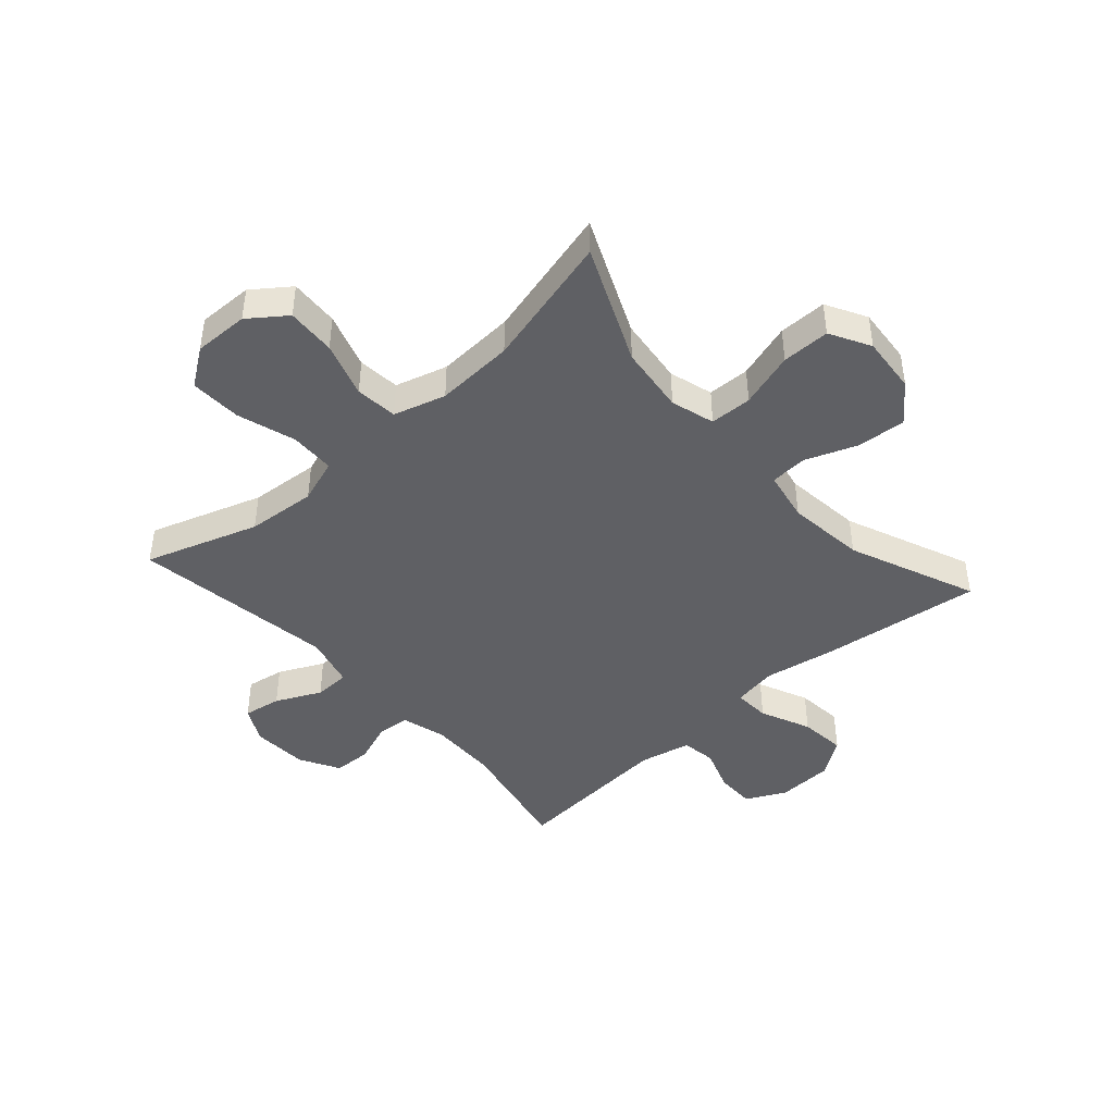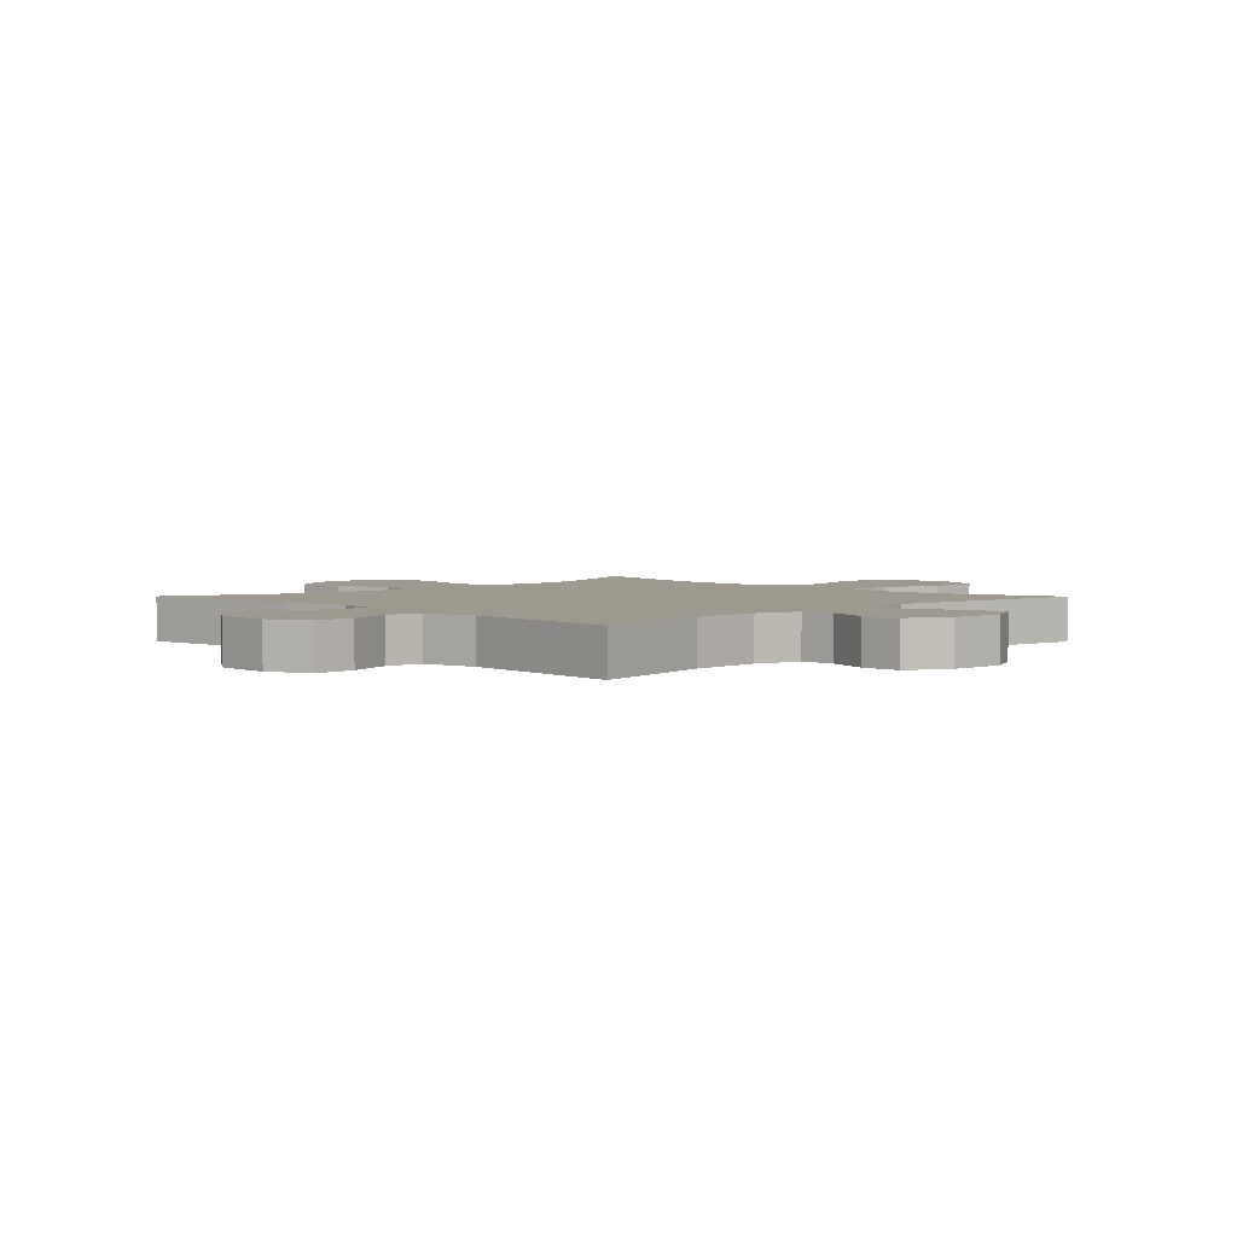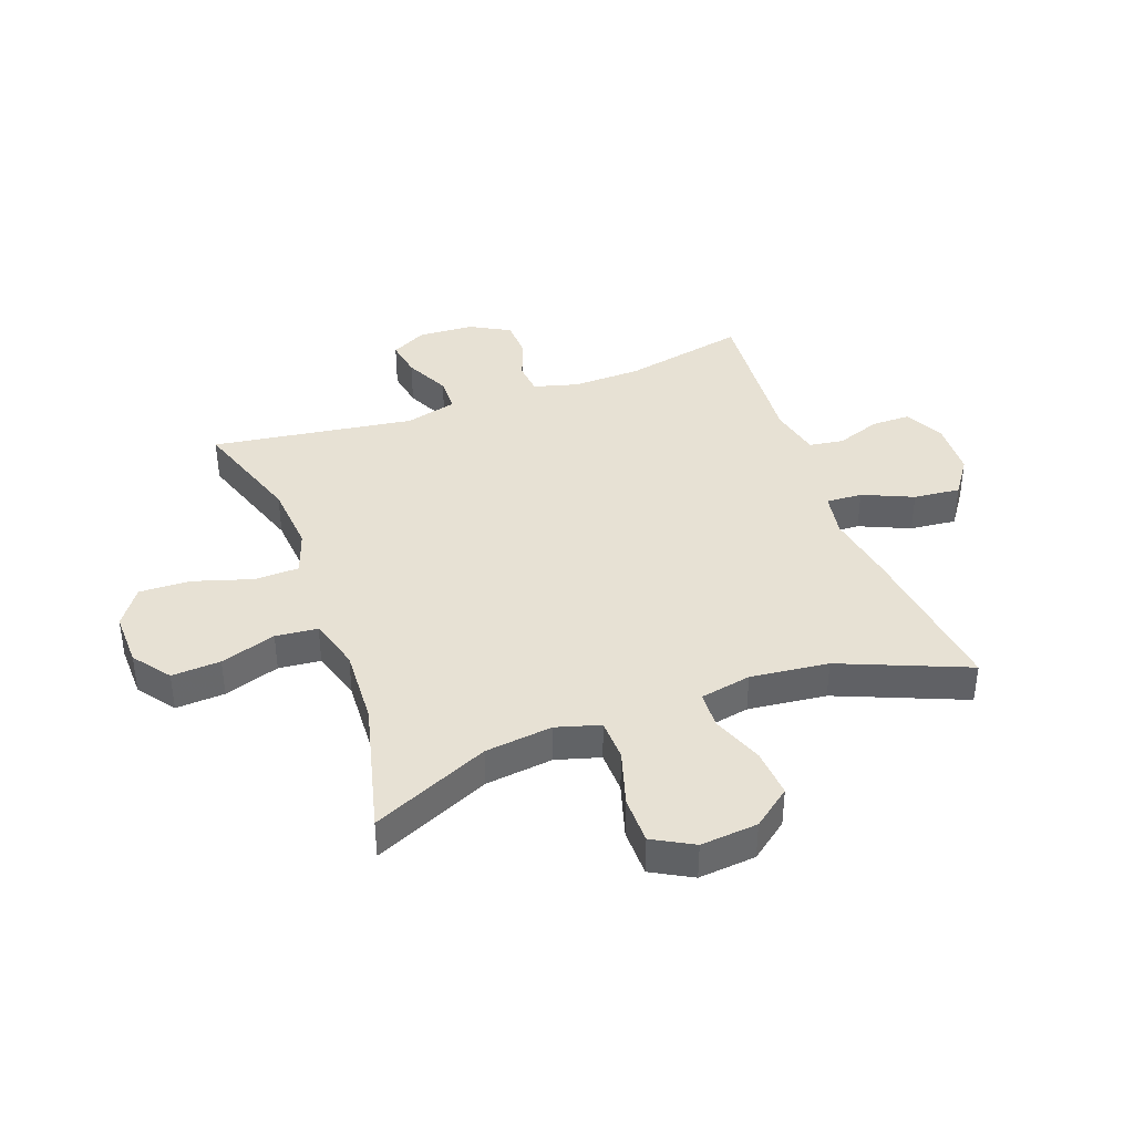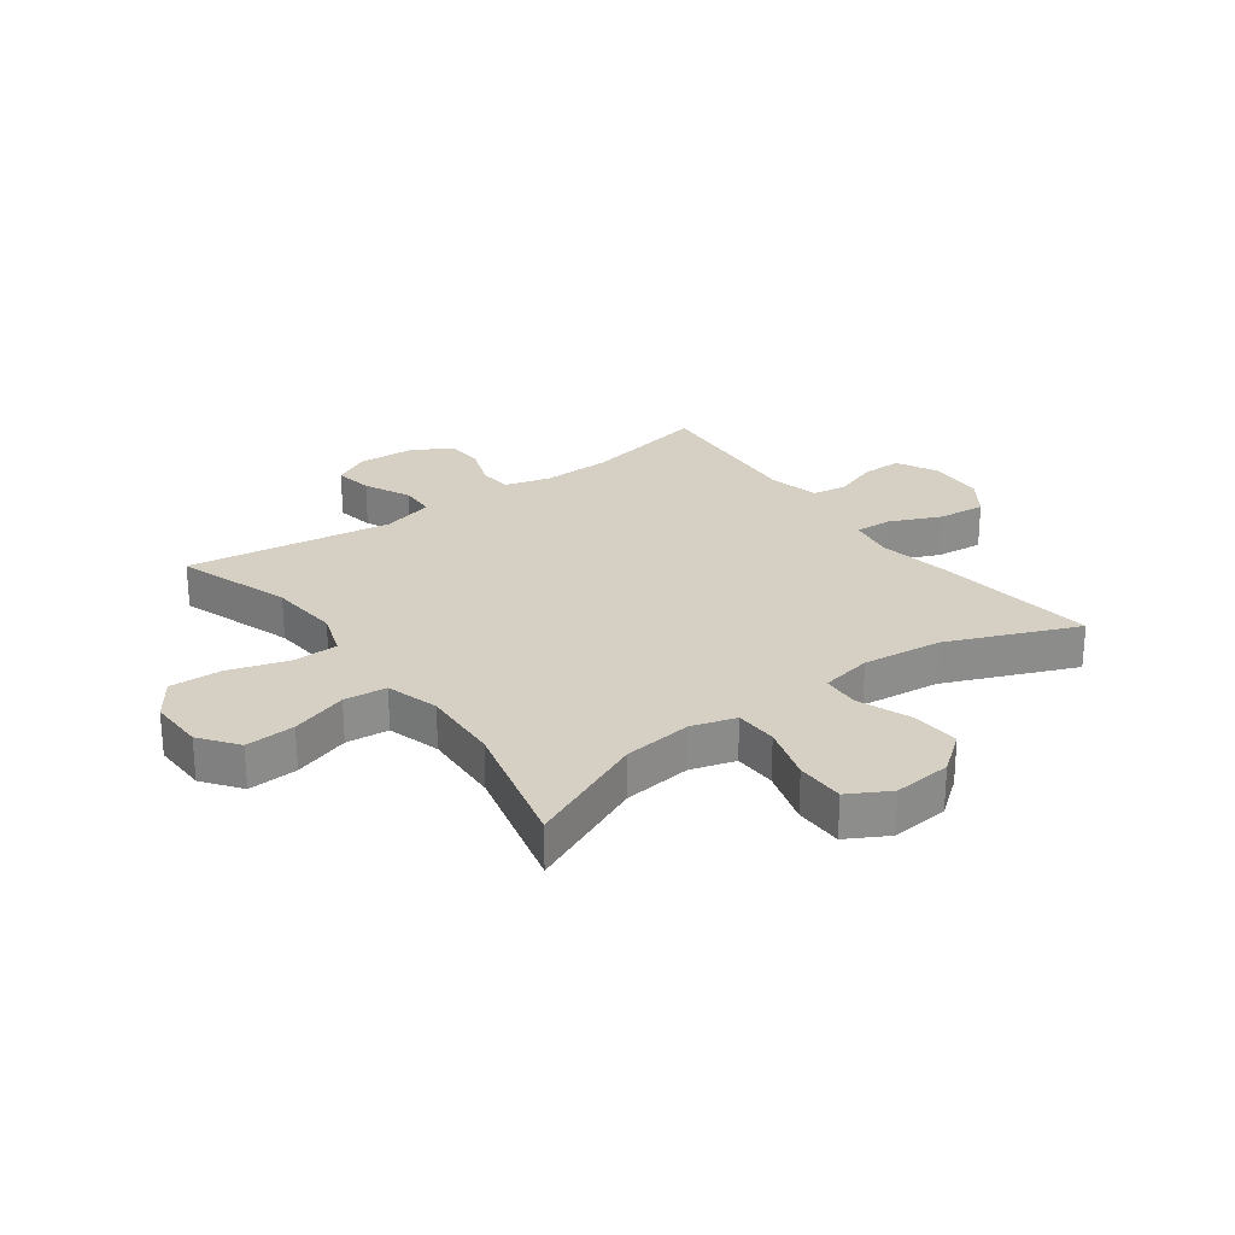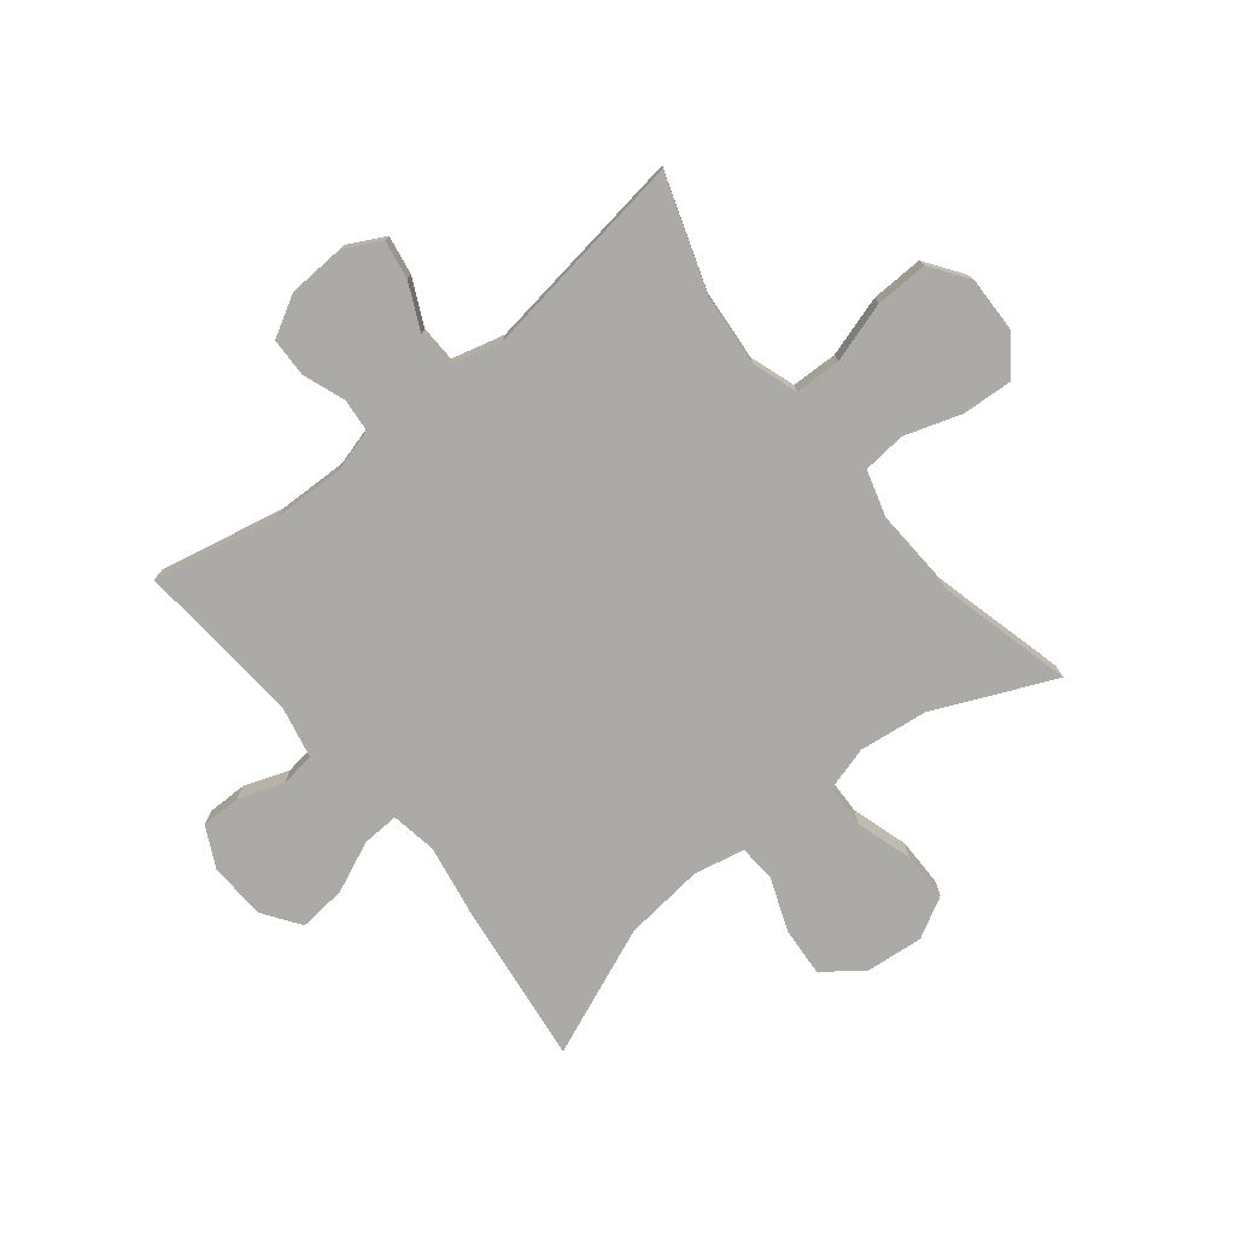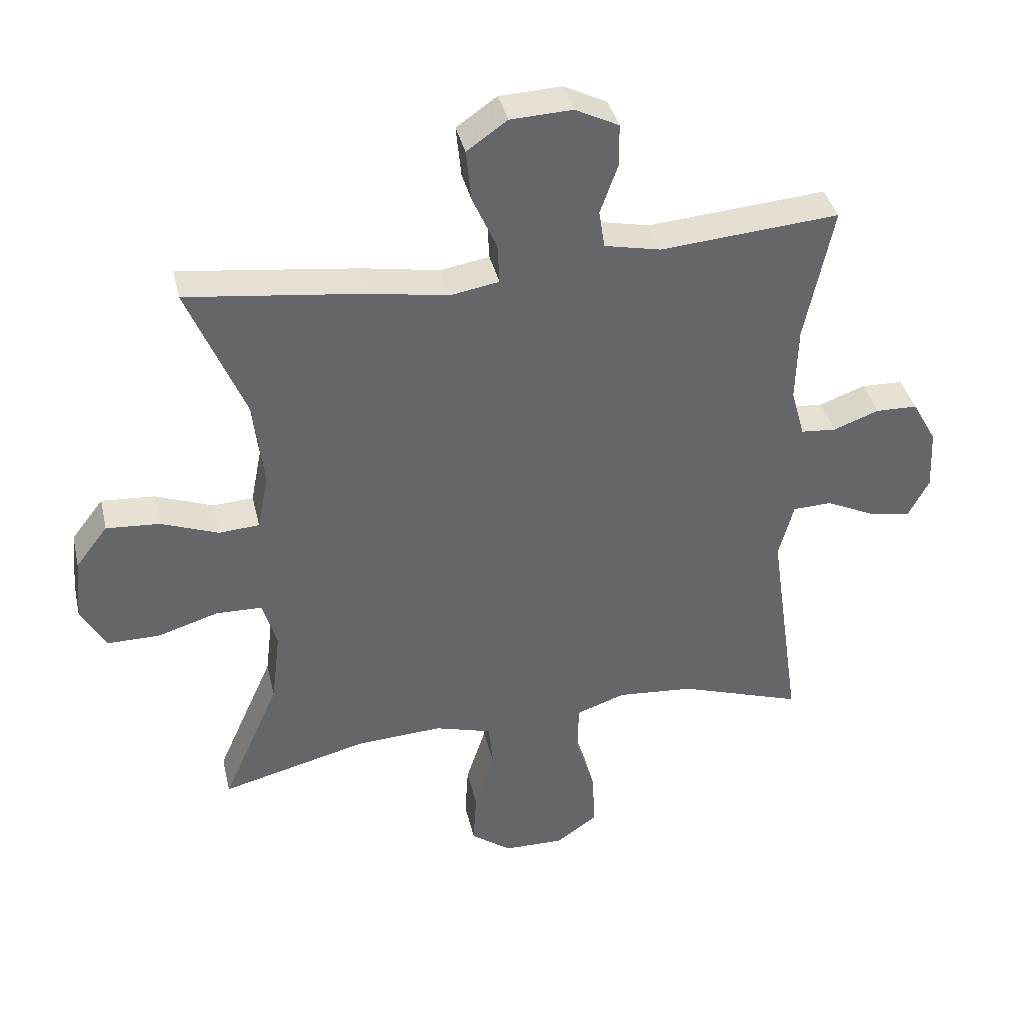
<metadata>
{"format":"obj","ext":"obj","renderer":"f3d","projection":"perspective","resolution":1024,"background":"white","views":[{"elev":-43.9,"azim":-138.2,"up":"+Y"},{"elev":3.5,"azim":45.3,"up":"+Y"},{"elev":39.5,"azim":-110.1,"up":"+Y"},{"elev":26.0,"azim":-126.2,"up":"+Y"},{"elev":-76.1,"azim":128.7,"up":"+Y"},{"elev":38.7,"azim":-12.9,"up":"+Z"}]}
</metadata>
<code>
v -0.5 0.07 -0.5
v -0.411 0.07 -0.299
v -0.397 0.07 -0.183
v -0.419 0.07 -0.108
v -0.491 0.07 -0.106
v -0.586 0.07 -0.135
v -0.668 0.07 -0.135
v -0.706 0.07 -0.066
v -0.697 0.07 0.032
v -0.647 0.07 0.097
v -0.564 0.07 0.091
v -0.475 0.07 0.057
v -0.412 0.07 0.061
v -0.395 0.07 0.148
v -0.41 0.07 0.282
v -0.5 0.07 0.5
v -0.223 0.07 0.465
v -0.102 0.07 0.444
v -0.026 0.07 0.457
v -0.029 0.07 0.519
v -0.067 0.07 0.605
v -0.075 0.07 0.685
v -0.012 0.07 0.729
v 0.084 0.07 0.733
v 0.152 0.07 0.699
v 0.152 0.07 0.632
v 0.125 0.07 0.556
v 0.134 0.07 0.497
v 0.222 0.07 0.478
v 0.5 0.07 0.5
v 0.456 0.07 0.288
v 0.453 0.07 0.171
v 0.474 0.07 0.095
v 0.529 0.07 0.09
v 0.6 0.07 0.116
v 0.665 0.07 0.114
v 0.703 0.07 0.046
v 0.708 0.07 -0.05
v 0.676 0.07 -0.111
v 0.611 0.07 -0.1
v 0.534 0.07 -0.063
v 0.473 0.07 -0.065
v 0.45 0.07 -0.153
v 0.5 0.07 -0.5
v 0.307 0.07 -0.435
v 0.188 0.07 -0.425
v 0.112 0.07 -0.451
v 0.11 0.07 -0.528
v 0.141 0.07 -0.628
v 0.144 0.07 -0.716
v 0.08 0.07 -0.761
v -0.014 0.07 -0.759
v -0.077 0.07 -0.712
v -0.072 0.07 -0.628
v -0.041 0.07 -0.533
v -0.048 0.07 -0.461
v -0.137 0.07 -0.435
v -0.271 0.07 -0.442
v -0.5 0 -0.5
v -0.411 0 -0.299
v -0.397 0 -0.183
v -0.419 0 -0.108
v -0.491 0 -0.106
v -0.586 0 -0.135
v -0.668 0 -0.135
v -0.706 0 -0.066
v -0.697 0 0.032
v -0.647 0 0.097
v -0.564 0 0.091
v -0.475 0 0.057
v -0.412 0 0.061
v -0.395 0 0.148
v -0.41 0 0.282
v -0.5 0 0.5
v -0.223 0 0.465
v -0.102 0 0.444
v -0.026 0 0.457
v -0.029 0 0.519
v -0.067 0 0.605
v -0.075 0 0.685
v -0.012 0 0.729
v 0.084 0 0.733
v 0.152 0 0.699
v 0.152 0 0.632
v 0.125 0 0.556
v 0.134 0 0.497
v 0.222 0 0.478
v 0.5 0 0.5
v 0.456 0 0.288
v 0.453 0 0.171
v 0.474 0 0.095
v 0.529 0 0.09
v 0.6 0 0.116
v 0.665 0 0.114
v 0.703 0 0.046
v 0.708 0 -0.05
v 0.676 0 -0.111
v 0.611 0 -0.1
v 0.534 0 -0.063
v 0.473 0 -0.065
v 0.45 0 -0.153
v 0.5 0 -0.5
v 0.307 0 -0.435
v 0.188 0 -0.425
v 0.112 0 -0.451
v 0.11 0 -0.528
v 0.141 0 -0.628
v 0.144 0 -0.716
v 0.08 0 -0.761
v -0.014 0 -0.759
v -0.077 0 -0.712
v -0.072 0 -0.628
v -0.041 0 -0.533
v -0.048 0 -0.461
v -0.137 0 -0.435
v -0.271 0 -0.442
f 52 53 54 55
f 52 55 56
f 51 52 56
f 48 49 50 51
f 47 48 51 56
f 46 47 56 57
f 43 44 45
f 42 43 45 46
f 38 39 40 41
f 38 41 42
f 37 38 42
f 34 35 36 37
f 33 34 37 42
f 32 33 42 46
f 29 30 31
f 28 29 31 32
f 24 25 26 27
f 24 27 28
f 23 24 28
f 20 21 22 23
f 19 20 23 28
f 15 16 17 18
f 14 15 18 19
f 13 14 19 28
f 9 10 11 12
f 9 12 13
f 8 9 13
f 5 6 7 8
f 4 5 8 13
f 3 4 13 28
f 58 1 2
f 57 58 2 3
f 32 46 57
f 3 28 32 57
f 113 112 111 110
f 114 113 110
f 114 110 109
f 109 108 107 106
f 114 109 106 105
f 115 114 105 104
f 103 102 101
f 104 103 101 100
f 99 98 97 96
f 100 99 96
f 100 96 95
f 95 94 93 92
f 100 95 92 91
f 104 100 91 90
f 89 88 87
f 90 89 87 86
f 85 84 83 82
f 86 85 82
f 86 82 81
f 81 80 79 78
f 86 81 78 77
f 76 75 74 73
f 77 76 73 72
f 86 77 72 71
f 70 69 68 67
f 71 70 67
f 71 67 66
f 66 65 64 63
f 71 66 63 62
f 86 71 62 61
f 60 59 116
f 61 60 116 115
f 115 104 90
f 115 90 86 61
f 1 59 60 2
f 2 60 61 3
f 3 61 62 4
f 4 62 63 5
f 5 63 64 6
f 6 64 65 7
f 7 65 66 8
f 8 66 67 9
f 9 67 68 10
f 10 68 69 11
f 11 69 70 12
f 12 70 71 13
f 13 71 72 14
f 14 72 73 15
f 15 73 74 16
f 16 74 75 17
f 17 75 76 18
f 18 76 77 19
f 19 77 78 20
f 20 78 79 21
f 21 79 80 22
f 22 80 81 23
f 23 81 82 24
f 24 82 83 25
f 25 83 84 26
f 26 84 85 27
f 27 85 86 28
f 28 86 87 29
f 29 87 88 30
f 30 88 89 31
f 31 89 90 32
f 32 90 91 33
f 33 91 92 34
f 34 92 93 35
f 35 93 94 36
f 36 94 95 37
f 37 95 96 38
f 38 96 97 39
f 39 97 98 40
f 40 98 99 41
f 41 99 100 42
f 42 100 101 43
f 43 101 102 44
f 44 102 103 45
f 45 103 104 46
f 46 104 105 47
f 47 105 106 48
f 48 106 107 49
f 49 107 108 50
f 50 108 109 51
f 51 109 110 52
f 52 110 111 53
f 53 111 112 54
f 54 112 113 55
f 55 113 114 56
f 56 114 115 57
f 57 115 116 58
f 58 116 59 1

</code>
